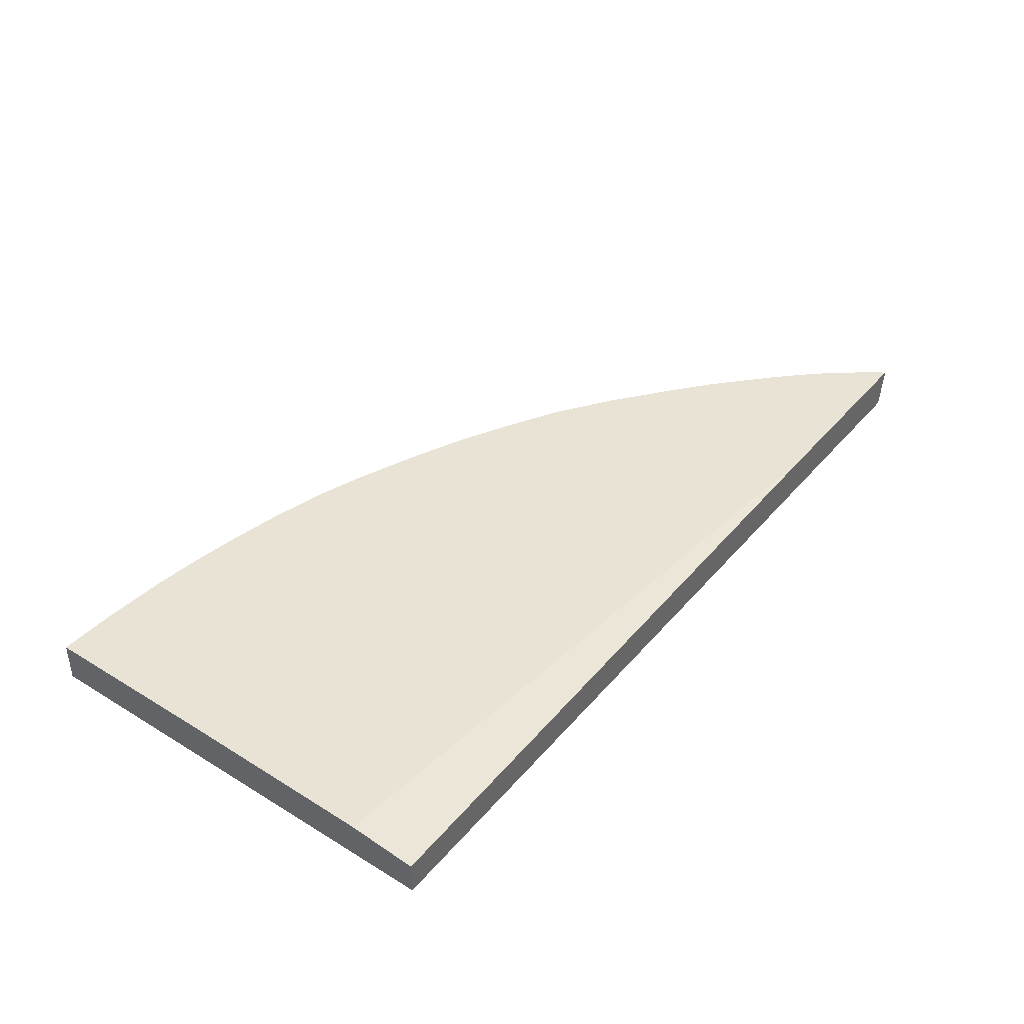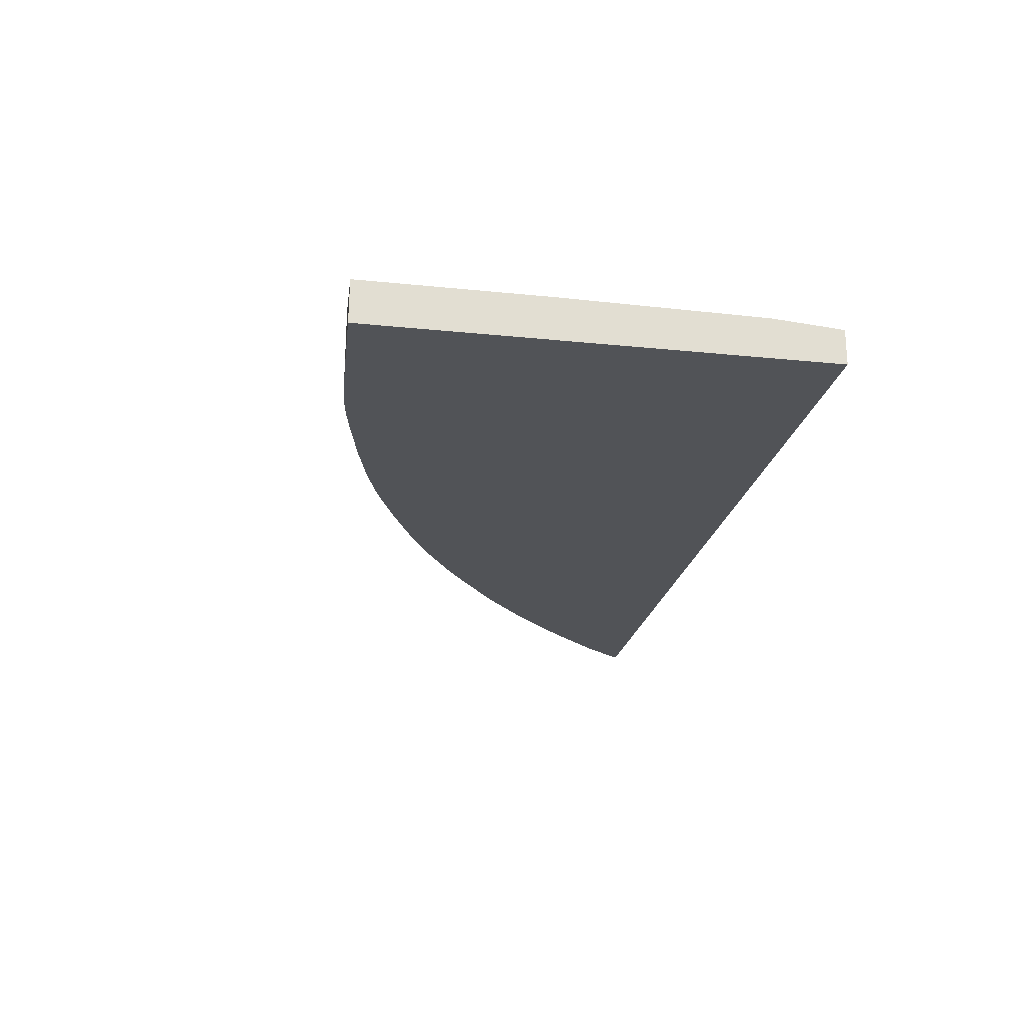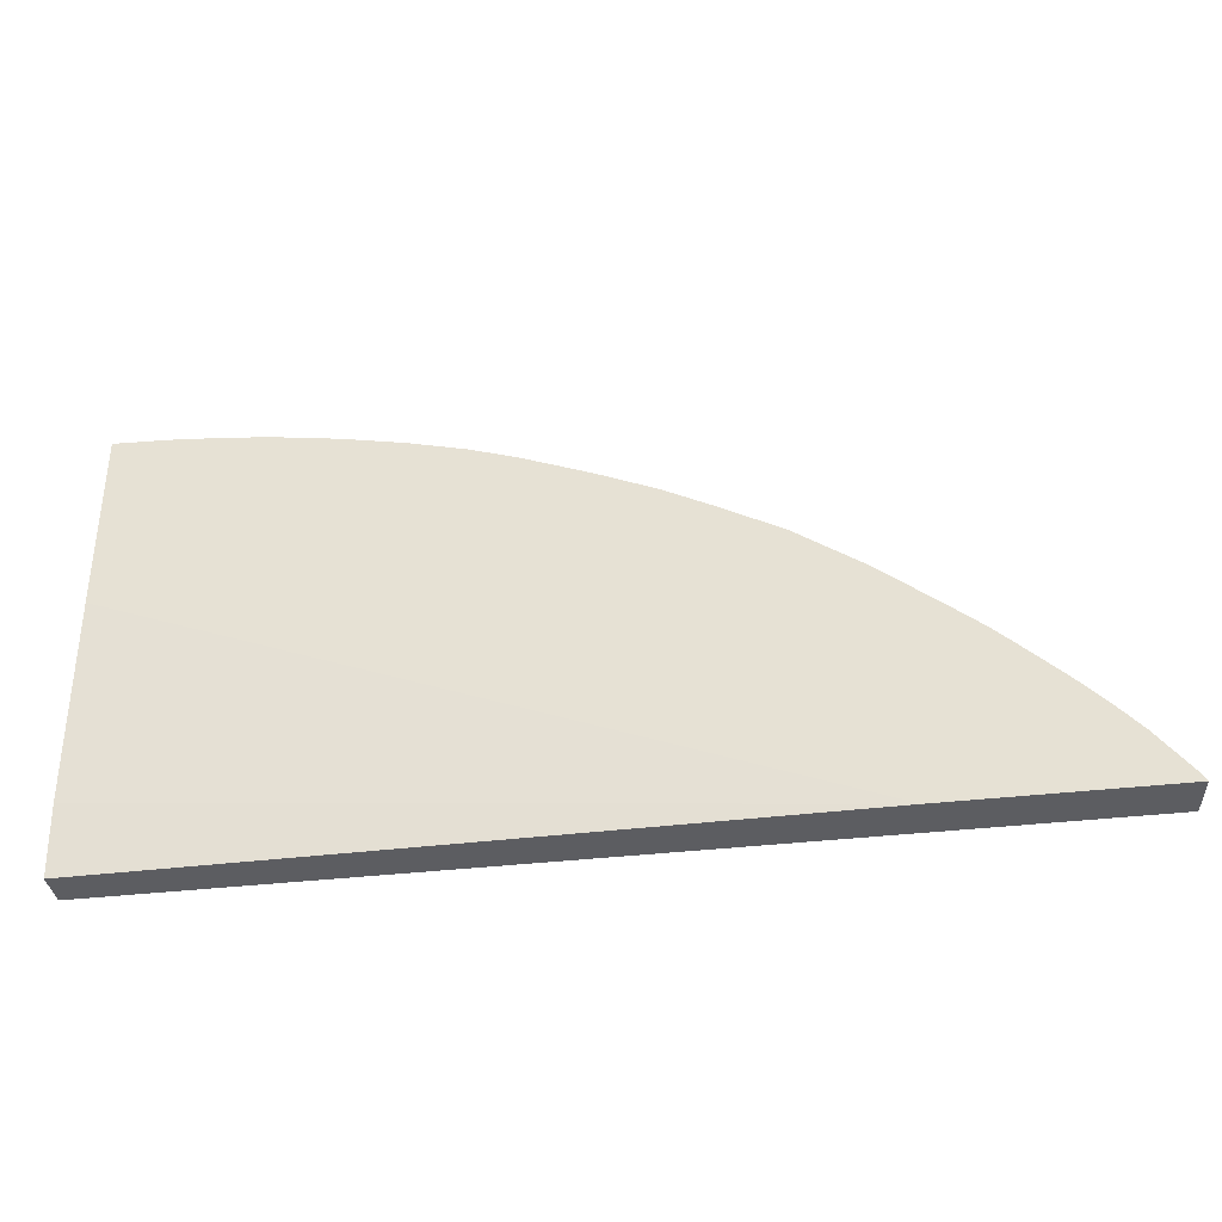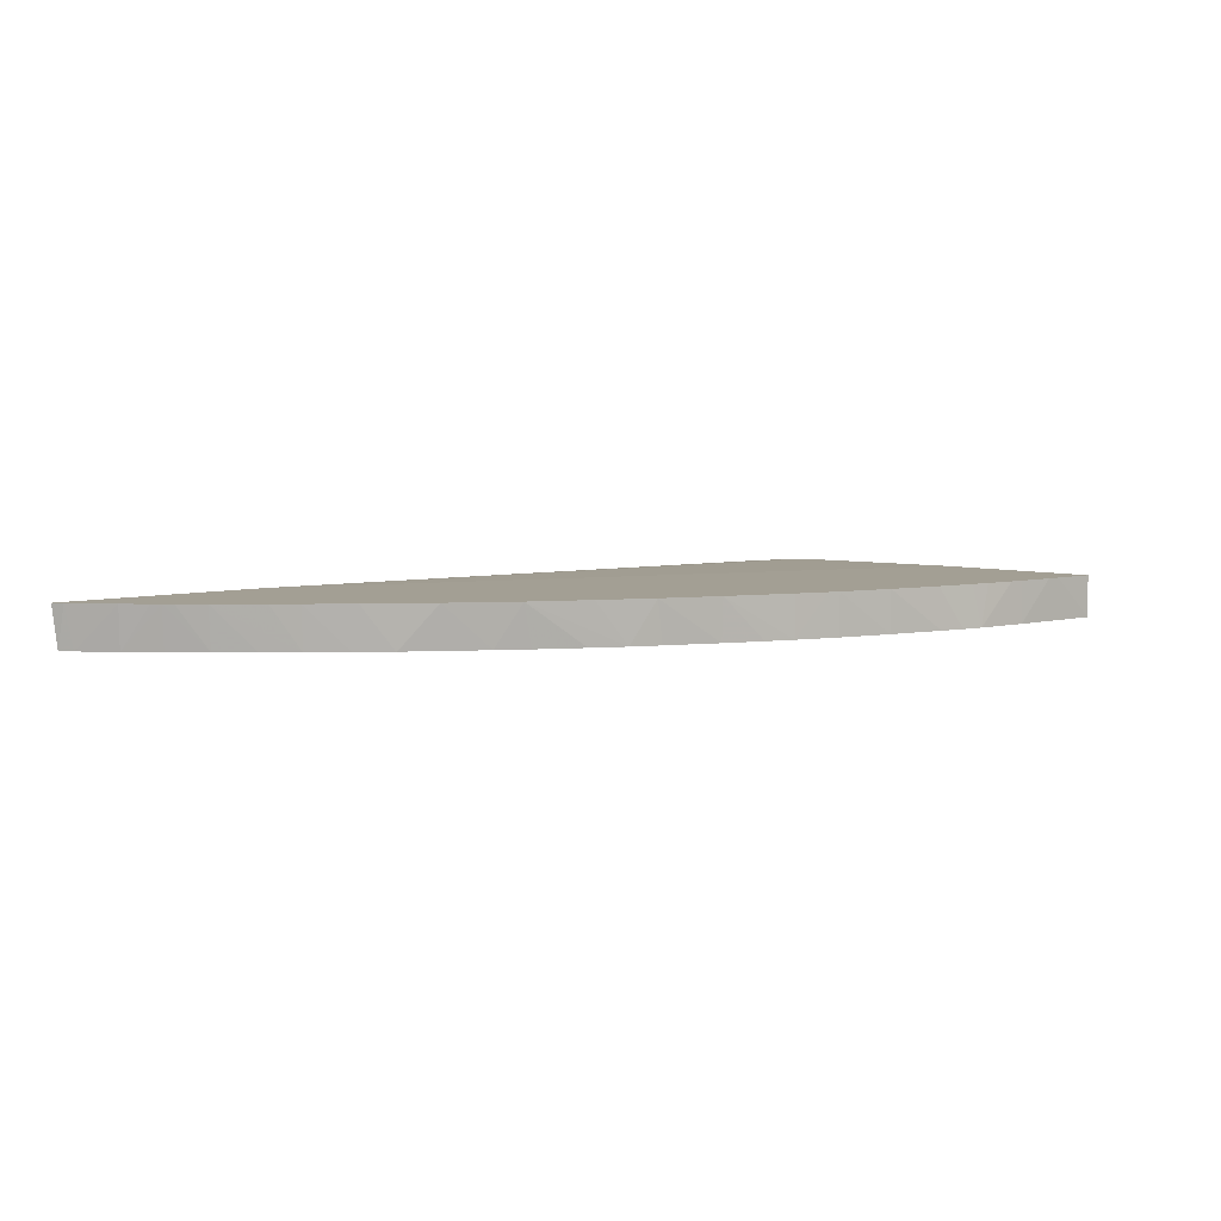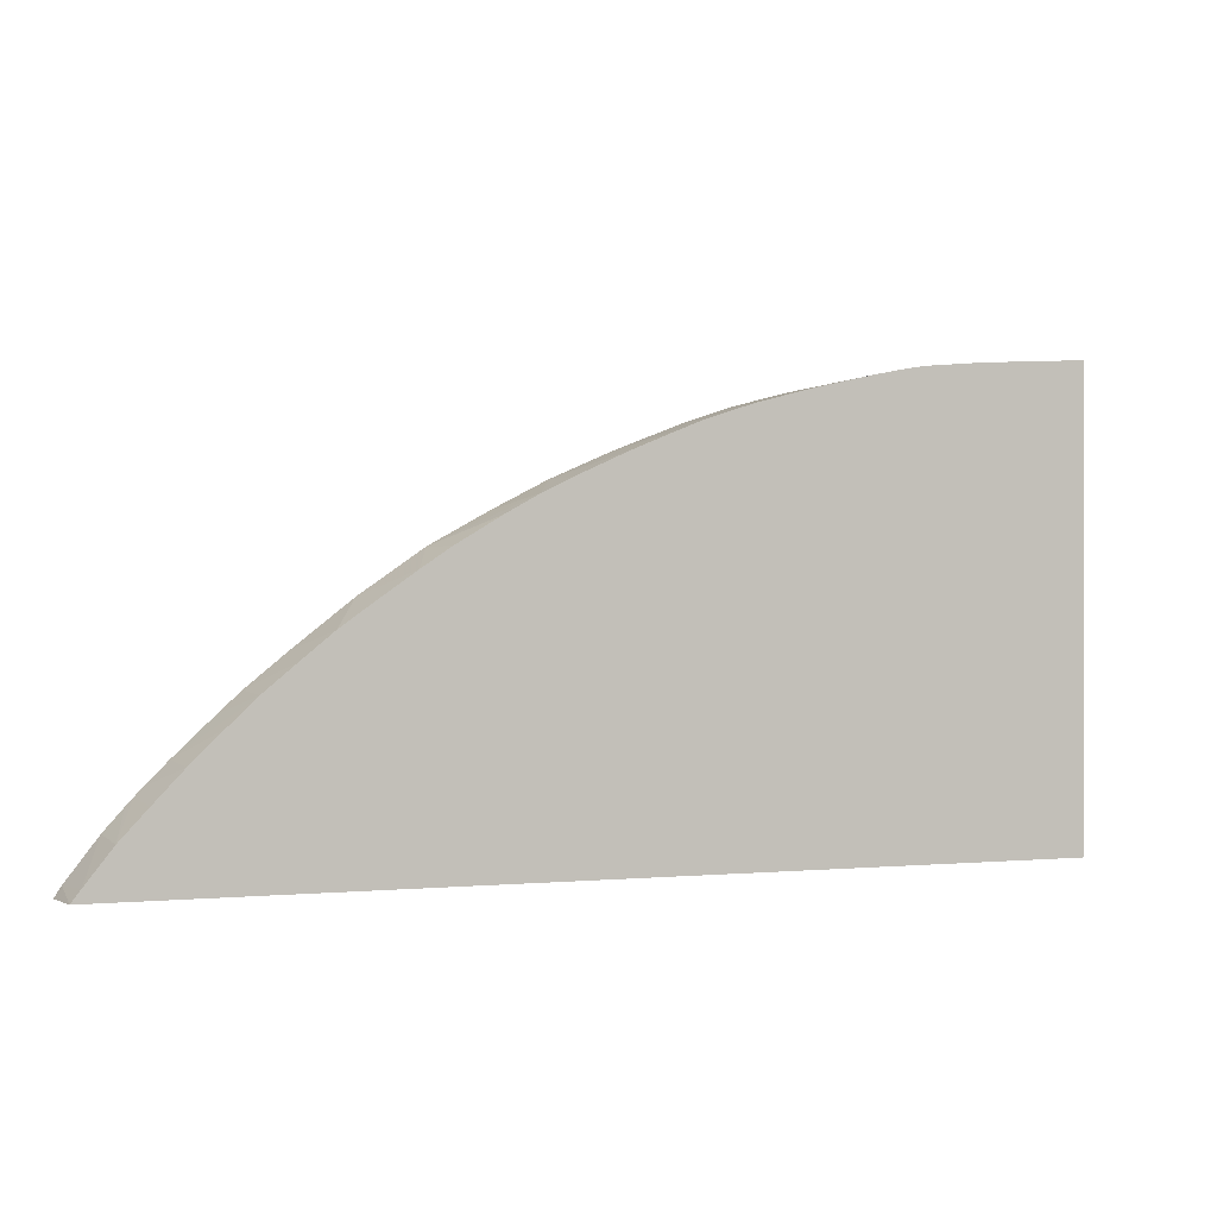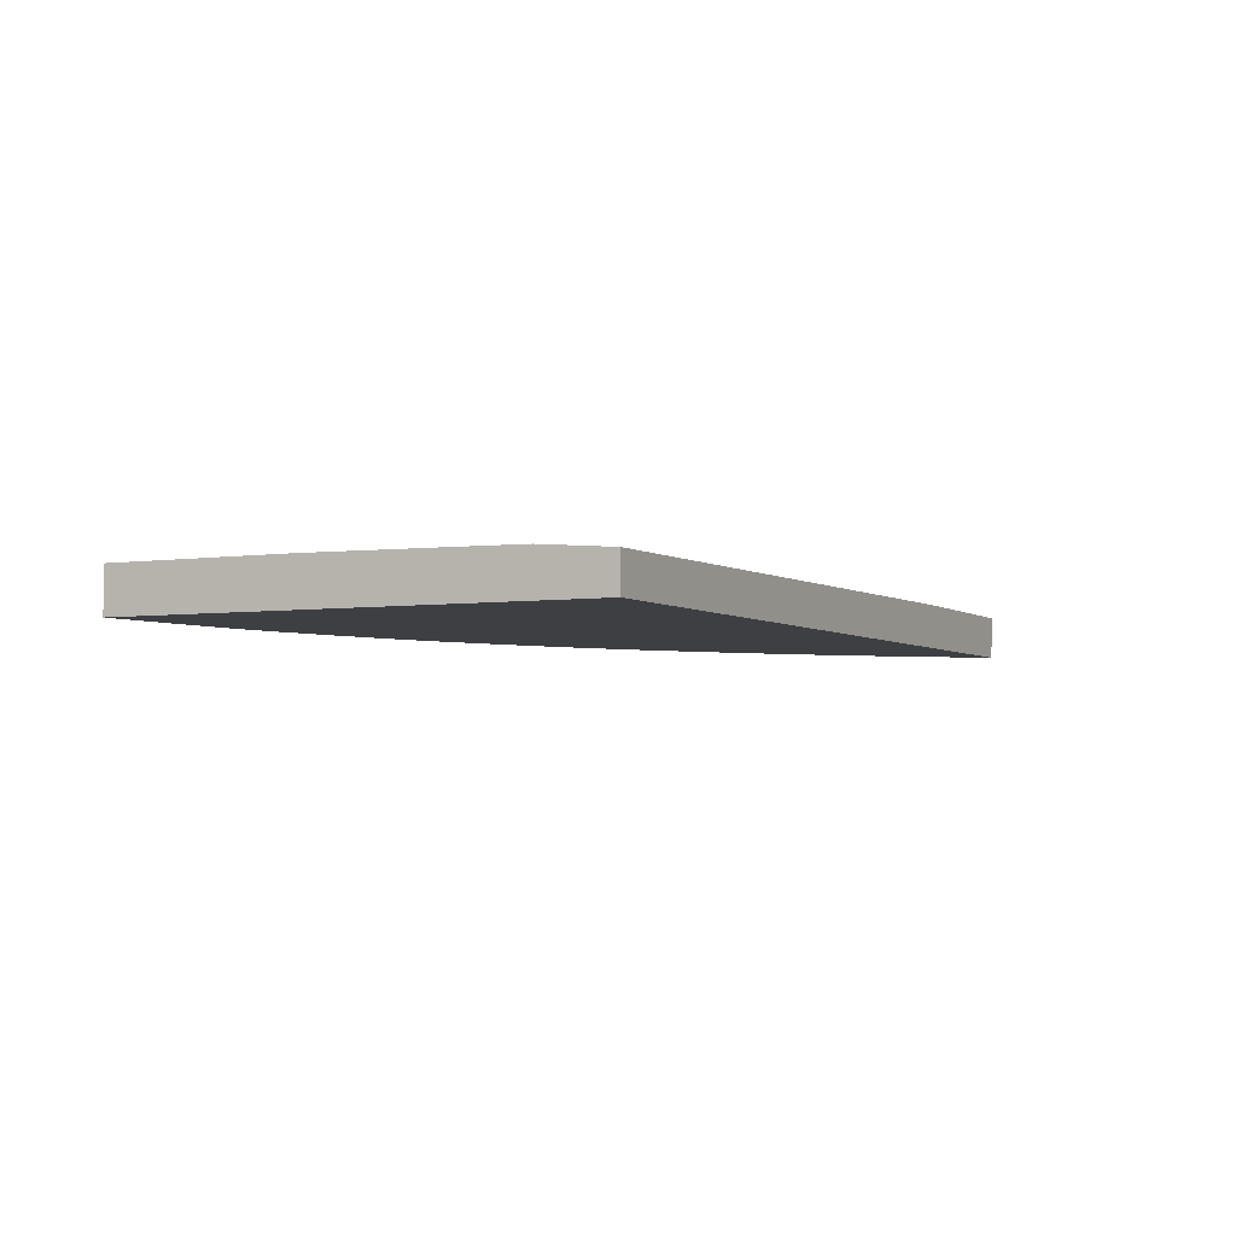
<metadata>
{"format":"obj","ext":"obj","renderer":"f3d","projection":"perspective","resolution":1024,"background":"white","views":[{"elev":41.3,"azim":-53.4,"up":"+Z"},{"elev":-21.9,"azim":-100.2,"up":"+Z"},{"elev":-36.5,"azim":8.7,"up":"+Y"},{"elev":5.4,"azim":136.0,"up":"+Z"},{"elev":-0.1,"azim":157.7,"up":"+Y"},{"elev":-4.0,"azim":-63.9,"up":"+Z"}]}
</metadata>
<code>
v -0.000914 0.03602 0.03672
v -0.000914 0.02246 0.03672
v -0.000914 0.03601 0.038
v 0.0005709 0.03594 0.038
v 0.001023 0.03592 0.038
v 0.002271 0.03583 0.03672
v -0.000914 0.02246 0.03777
v 0.0264 0.02246 0.03672
v -0.000914 0.03058 0.038
v 0.002271 0.03581 0.038
v 0.002723 0.03577 0.038
v 0.004006 0.03568 0.03672
v 0.02013 0.02246 0.038
v -0.000914 0.02281 0.0378
v 0.02613 0.02281 0.03672
v 0.02637 0.02276 0.038
v 0.02657 0.02246 0.038
v -0.000914 0.02621 0.03795
v 0.00371 0.03564 0.038
v 0.004044 0.03567 0.03672
v -0.000914 0.02451 0.03793
v 0.02546 0.02394 0.038
v 0.02535 0.02379 0.03672
v 0.004342 0.03555 0.038
v 0.004351 0.03555 0.038
v 0.005639 0.03533 0.038
v 0.004754 0.03555 0.03672
v 0.02489 0.02456 0.038
v 0.02455 0.02464 0.03672
v 0.02468 0.02479 0.038
v 0.007374 0.03497 0.038
v 0.00555 0.03538 0.03672
v 0.0237 0.02554 0.03672
v 0.02446 0.02502 0.038
v 0.009074 0.03453 0.038
v 0.007374 0.03496 0.03672
v 0.02383 0.02565 0.038
v 0.0228 0.0264 0.03672
v 0.009432 0.03441 0.038
v 0.01043 0.03406 0.03672
v 0.009074 0.03451 0.03672
v 0.02197 0.02719 0.03672
v 0.0227 0.02671 0.038
v 0.01044 0.03407 0.038
v 0.01247 0.03327 0.038
v 0.01128 0.03372 0.03672
v 0.02208 0.02728 0.038
v 0.021 0.028 0.03672
v 0.01247 0.03322 0.03672
v 0.01422 0.03251 0.038
v 0.02093 0.02822 0.038
v 0.02011 0.02872 0.03672
v 0.01251 0.03321 0.03672
v 0.01578 0.0317 0.038
v 0.01489 0.0321 0.03672
v 0.01487 0.0321 0.03672
v 0.01404 0.03251 0.03672
v 0.01926 0.02953 0.038
v 0.02009 0.02874 0.03672
v 0.01746 0.03078 0.038
v 0.01491 0.03208 0.03672
v 0.01924 0.02934 0.03672
v 0.01803 0.03019 0.03672
v 0.01718 0.03076 0.03672
v 0.0159 0.03153 0.03672
v 0.01587 0.03155 0.03672
f 1 2 7
f 1 7 14
f 1 14 21
f 1 21 18
f 1 18 9
f 1 9 3
f 1 3 4
f 1 4 5
f 1 5 6
f 1 6 12
f 1 12 20
f 1 20 27
f 1 27 32
f 1 32 36
f 1 36 41
f 1 41 40
f 1 40 46
f 1 46 49
f 1 49 53
f 1 53 57
f 1 57 56
f 1 56 55
f 1 55 61
f 1 61 66
f 1 66 65
f 1 65 64
f 1 64 63
f 1 63 62
f 1 62 59
f 1 59 52
f 1 52 48
f 1 48 42
f 1 42 38
f 1 38 33
f 1 33 29
f 1 29 23
f 1 23 15
f 1 15 8
f 1 8 2
f 2 8 17
f 2 17 13
f 2 13 7
f 3 9 13
f 3 13 17
f 3 17 16
f 3 16 22
f 3 22 28
f 3 28 30
f 3 30 34
f 3 34 37
f 3 37 43
f 3 43 47
f 3 47 51
f 3 51 58
f 3 58 60
f 3 60 54
f 3 54 50
f 3 50 45
f 3 45 44
f 3 44 39
f 3 39 35
f 3 35 31
f 3 31 26
f 3 26 25
f 3 25 24
f 3 24 19
f 3 19 11
f 3 11 10
f 3 10 5
f 3 5 4
f 5 10 6
f 6 10 11
f 6 11 12
f 7 13 14
f 8 15 16
f 8 16 17
f 9 18 13
f 11 19 20
f 11 20 12
f 13 18 21
f 13 21 14
f 15 22 16
f 15 23 22
f 19 24 20
f 20 24 25
f 20 25 26
f 20 26 27
f 22 23 28
f 23 29 30
f 23 30 28
f 26 31 27
f 27 31 32
f 29 33 30
f 30 33 34
f 31 35 36
f 31 36 32
f 33 37 34
f 33 38 37
f 35 39 40
f 35 40 41
f 35 41 36
f 37 38 42
f 37 42 43
f 39 44 40
f 40 44 45
f 40 45 46
f 42 47 43
f 42 48 47
f 45 49 46
f 45 50 49
f 47 48 51
f 48 52 51
f 49 50 53
f 50 54 55
f 50 55 56
f 50 56 57
f 50 57 53
f 51 52 58
f 52 59 58
f 54 60 55
f 55 60 61
f 58 59 62
f 58 62 63
f 58 63 60
f 60 63 64
f 60 64 65
f 60 65 66
f 60 66 61

</code>
